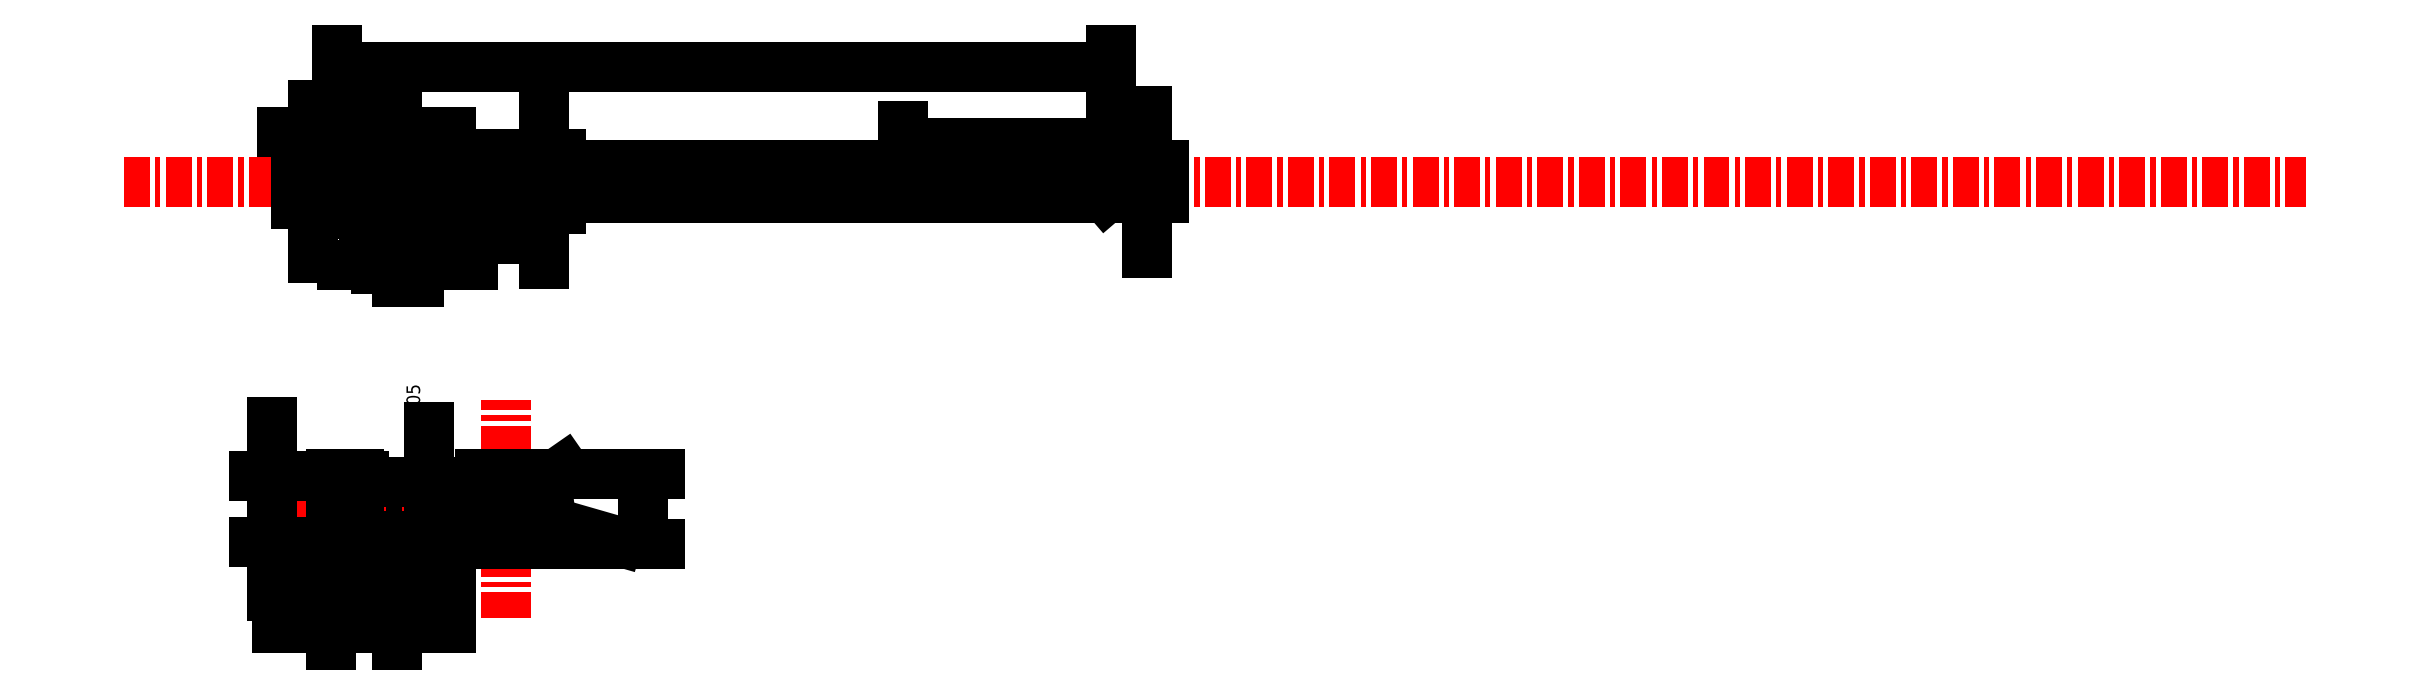
<metadata>
{"format":"dxf","ext":"dxf","renderer":"ezdxf+matplotlib","layout":"modelspace","background":"white","min_lineweight":24,"dpi":150}
</metadata>
<code>
0
SECTION
2
ENTITIES
0
LINE
8
中心线
10
70
20
110
11
470
21
110
0
LINE
8
0
10
120
20
116
11
124
21
116
0
LINE
8
0
10
120
20
104
11
120
21
116
0
LINE
8
0
10
120
20
116
11
120
21
106
0
LINE
8
0
10
124
20
115
11
130
21
115
0
LINE
8
0
10
120
20
104
11
124
21
104
0
LINE
8
0
10
124
20
105
11
130
21
105
0
LINE
8
0
10
124
20
104
11
124
21
116
0
LINE
8
0
10
130
20
105
11
130
21
115
0
LINE
8
0
10
120
20
114
11
110
21
114
0
LINE
8
0
10
120
20
106
11
110
21
106
0
LINE
8
0
10
110
20
106
11
110
21
114
0
LINE
8
0
10
120
20
113.1
11
109
21
113.1
0
LINE
8
0
10
109
20
113.1
11
109
21
106.9
0
LINE
8
0
10
109
20
106.9
11
120
21
106.9
0
LINE
8
0
10
110
20
114
11
109
21
113.1
0
LINE
8
0
10
110
20
106
11
109
21
106.9
0
DIMENSION
8
标注
2
*D1
10
124
20
94.7
30
0
11
122
21
97.2
31
0
70
   33
71
    5
3
Standard
53
0
210
0
220
0
230
1
13
120
23
104
33
0
14
124
24
104
34
0
0
DIMENSION
8
标注
2
*D2
10
130
20
99.46
30
0
11
127
21
102
31
0
70
   32
71
    5
3
Standard
53
0
210
0
220
0
230
1
13
124
23
104
33
0
14
130
24
105
34
0
0
LINE
8
0
10
130
20
113
11
250
21
113
0
LINE
8
0
10
250
20
113
11
250
21
107
0
LINE
8
0
10
250
20
107
11
130
21
107
0
LINE
8
0
10
212.7
20
113
11
212.7
21
107
0
LINE
8
0
10
212.7
20
112.1
11
251
21
112.1
0
LINE
8
0
10
251
20
112.1
11
251
21
107.9
0
LINE
8
0
10
251
20
107.9
11
212.7
21
107.9
0
LINE
8
0
10
250
20
113
11
251
21
112.1
0
LINE
8
0
10
250
20
107
11
251
21
107.9
0
DIMENSION
8
标注
2
*D3
10
257.5
20
107
30
0
11
255
21
110
31
0
70
   32
1
M6
71
    5
3
Standard
53
0
210
0
220
0
230
1
13
250
23
113
33
0
14
250
24
107
34
0
50
90
0
DIMENSION
8
标注
2
*D4
10
104.7
20
106
30
0
11
102.2
21
110
31
0
70
   32
1
M6
71
    5
3
Standard
53
0
210
0
220
0
230
1
13
110
23
114
33
0
14
110
24
106
34
0
50
90
0
DIMENSION
8
标注
2
*D5
10
147
20
105
30
0
11
144.5
21
110
31
0
70
   32
1
%%C10%%P0.005
71
    5
3
Standard
53
0
210
0
220
0
230
1
13
130
23
115
33
0
14
130
24
105
34
0
50
90
0
DIMENSION
8
标注
2
*D6
10
116.1
20
104
30
0
11
113.6
21
110
31
0
70
   32
1
%%C12
71
    5
3
Standard
53
0
210
0
220
0
230
1
13
120
23
116
33
0
14
120
24
104
34
0
50
90
0
DIMENSION
8
标注
2
*D7
10
109
20
119.1
30
0
11
114.5
21
121.6
31
0
70
   32
1
     20
71
    5
3
Standard
53
0
210
0
220
0
230
1
13
120
23
116
33
0
14
109
24
113.1
34
0
0
LINE
8
0
10
114
20
55
11
120
21
55
0
LINE
8
0
10
114
20
45
11
120
21
45
0
LINE
8
0
10
114
20
44
11
114
21
56
0
LINE
8
0
10
120
20
45
11
120
21
55
0
LINE
8
中心线
10
100
20
50
11
150
21
50
0
LINE
8
中心线
10
140
20
30
11
140
21
70
0
ARC
8
0
10
140
20
50
40
8
50
305.7
51
54.34
0
ARC
8
0
10
140
20
50
40
8
50
125.7
51
234.3
0
LINE
8
0
10
135.3
20
56.5
11
144.7
21
56.5
0
LINE
8
0
10
135.3
20
43.5
11
144.7
21
43.5
0
LINE
8
0
10
108
20
43.5
11
108
21
56.5
0
LINE
8
0
10
113
20
56.5
11
108
21
56.5
0
LINE
8
0
10
113
20
43.5
11
108
21
43.5
0
LINE
8
0
10
113
20
43.5
11
113
21
56.5
0
LINE
8
0
10
113
20
56
11
114
21
56
0
LINE
8
0
10
113
20
44
11
114
21
44
0
CIRCLE
8
0
10
140
20
50
40
3
0
LINE
8
虚线
10
120
20
53
11
108
21
53
0
LINE
8
虚线
10
120
20
47
11
108
21
47
0
DIMENSION
8
标注
2
*D8
10
165.2
20
43.5
30
0
11
162.7
21
50
31
0
70
   32
71
    5
3
Standard
53
0
210
0
220
0
230
1
13
144.7
23
56.5
33
0
14
144.7
24
43.5
34
0
50
90
0
DIMENSION
8
标注
2
*D9
10
120
20
28.19
30
0
11
114
21
30.69
31
0
70
   32
71
    5
3
Standard
53
0
210
0
220
0
230
1
13
108
23
43.5
33
0
14
120
24
45
34
0
0
DIMENSION
8
标注
2
*D10
10
120
20
35.98
30
0
11
117
21
38.48
31
0
70
   32
71
    5
3
Standard
53
0
210
0
220
0
230
1
13
114
23
45
33
0
14
120
24
45
34
0
0
DIMENSION
8
标注
2
*D11
10
114
20
40.59
30
0
11
113.5
21
43.09
31
0
70
   32
71
    5
3
Standard
53
0
210
0
220
0
230
1
13
113
23
44
33
0
14
114
24
44
34
0
0
DIMENSION
8
标注
2
*D12
10
125.8
20
45
30
0
11
123.3
21
50
31
0
70
   32
1
%%C10%%P0.005
71
    5
3
Standard
53
0
210
0
220
0
230
1
13
120
23
55
33
0
14
120
24
45
34
0
50
90
0
DIMENSION
8
标注
2
*D13
10
140
20
50
30
0
11
154.8
21
48.35
31
0
70
   36
1
R8
71
    5
3
Standard
53
0
210
0
220
0
230
1
15
147.7
25
47.79
35
0
40
0
0
DIMENSION
8
标注
2
*D14
10
137.5
20
48.29
30
0
11
138.6
21
52.05
31
0
70
   35
1
       M6
71
    5
3
Standard
53
0
210
0
220
0
230
1
15
142.5
25
51.71
35
0
40
0
0
CIRCLE
8
虚线
10
140
20
50
40
6
0
DIMENSION
8
标注
2
*D15
10
97.03
20
44
30
0
11
94.53
21
50
31
0
70
   32
1
%%C12
71
    5
3
Standard
53
0
210
0
220
0
230
1
13
113
23
56
33
0
14
113
24
44
34
0
50
90
0
DIMENSION
8
标注
2
*D16
10
251
20
131.1
30
0
11
180
21
133.6
31
0
70
   32
1
160
71
    5
3
Standard
53
0
210
0
220
0
230
1
13
109
23
113.1
33
0
14
251
24
112.1
34
0
0
DIMENSION
8
标注
2
*D17
10
251
20
117
30
0
11
231.9
21
119.5
31
0
70
   32
1
70
71
    5
3
Standard
53
0
210
0
220
0
230
1
13
212.7
23
113
33
0
14
251
24
112.1
34
0
0
ENDSEC
0
EOF

</code>
